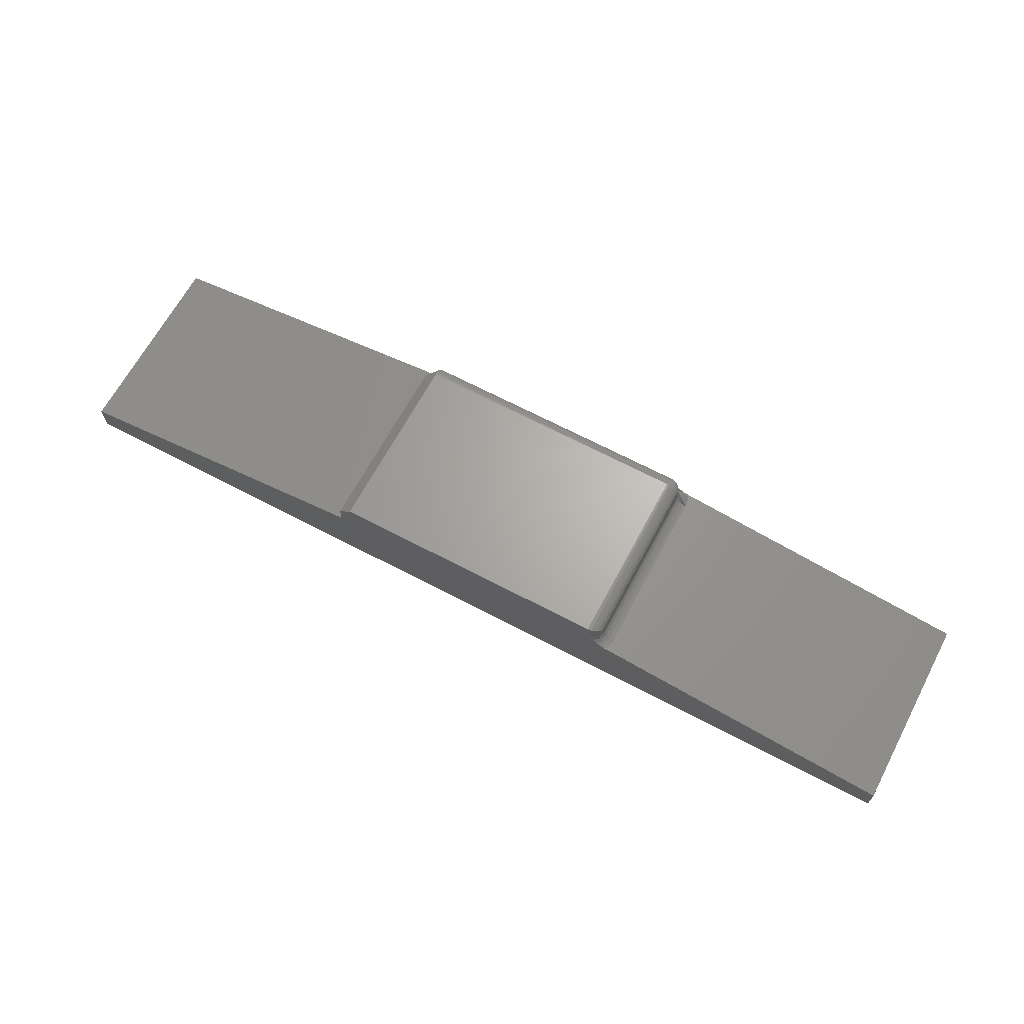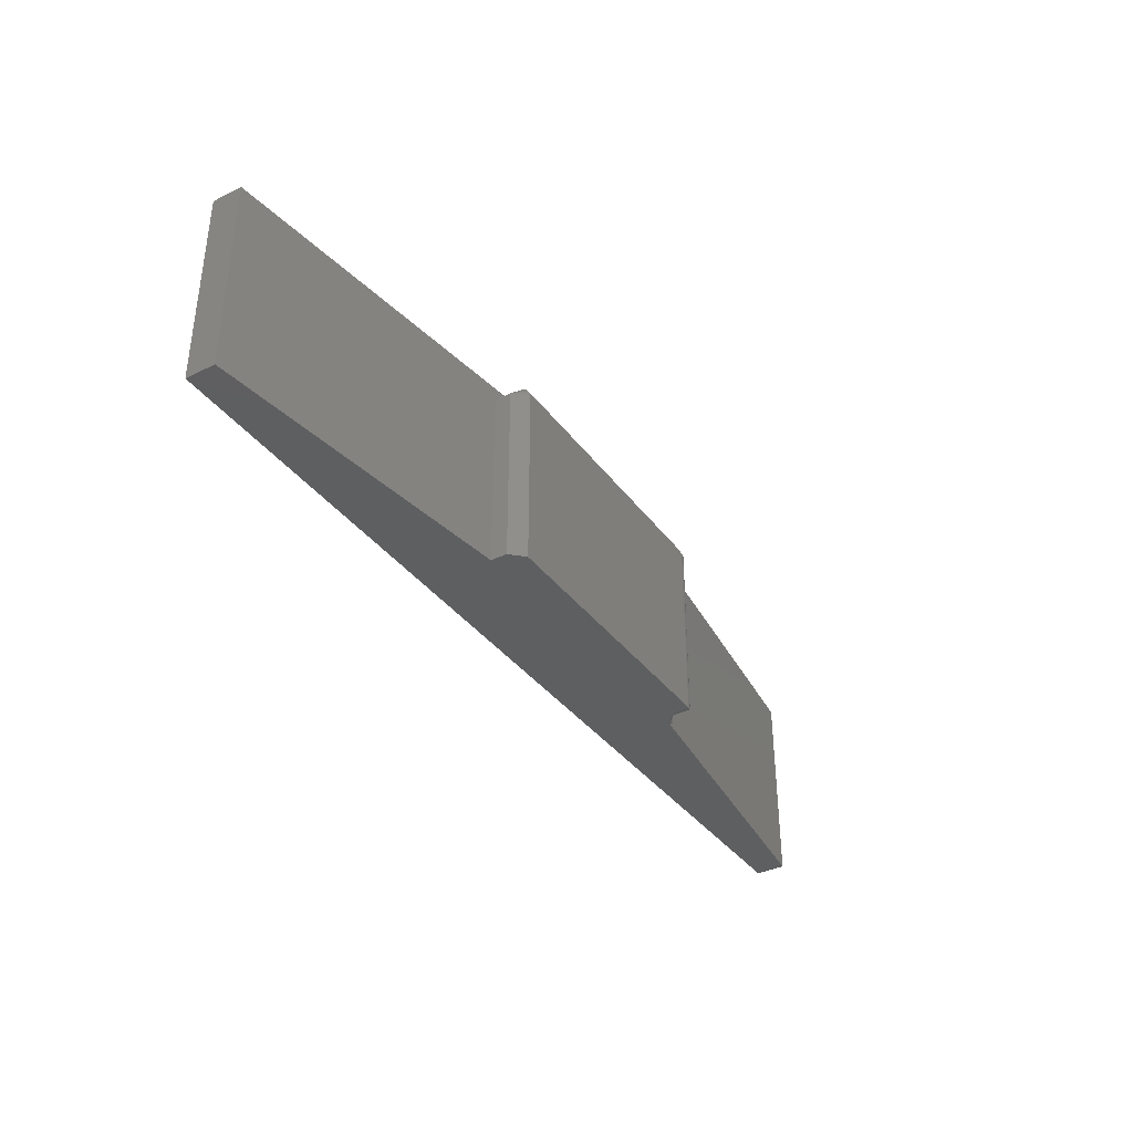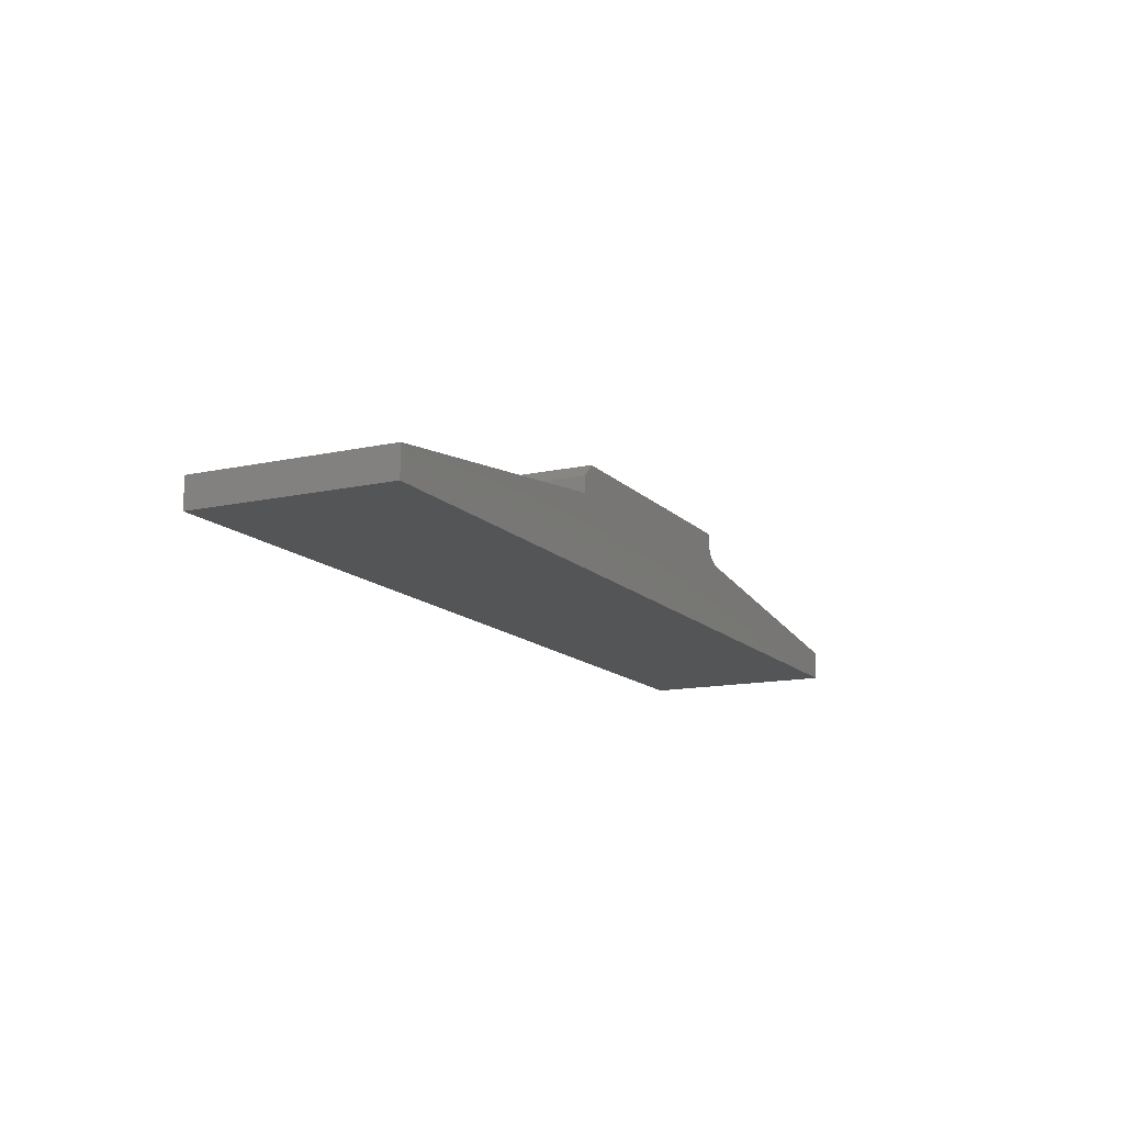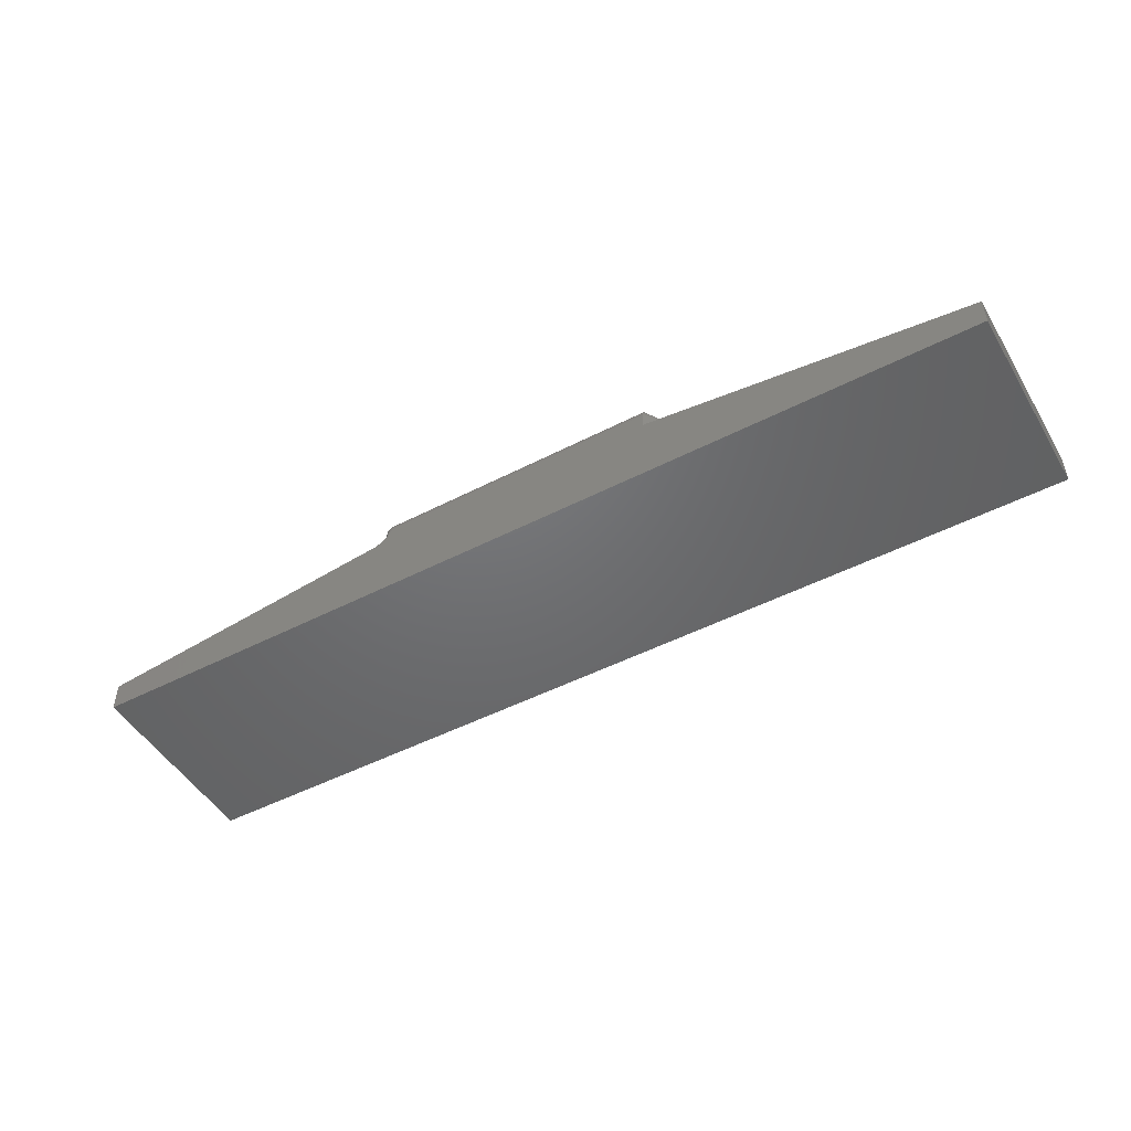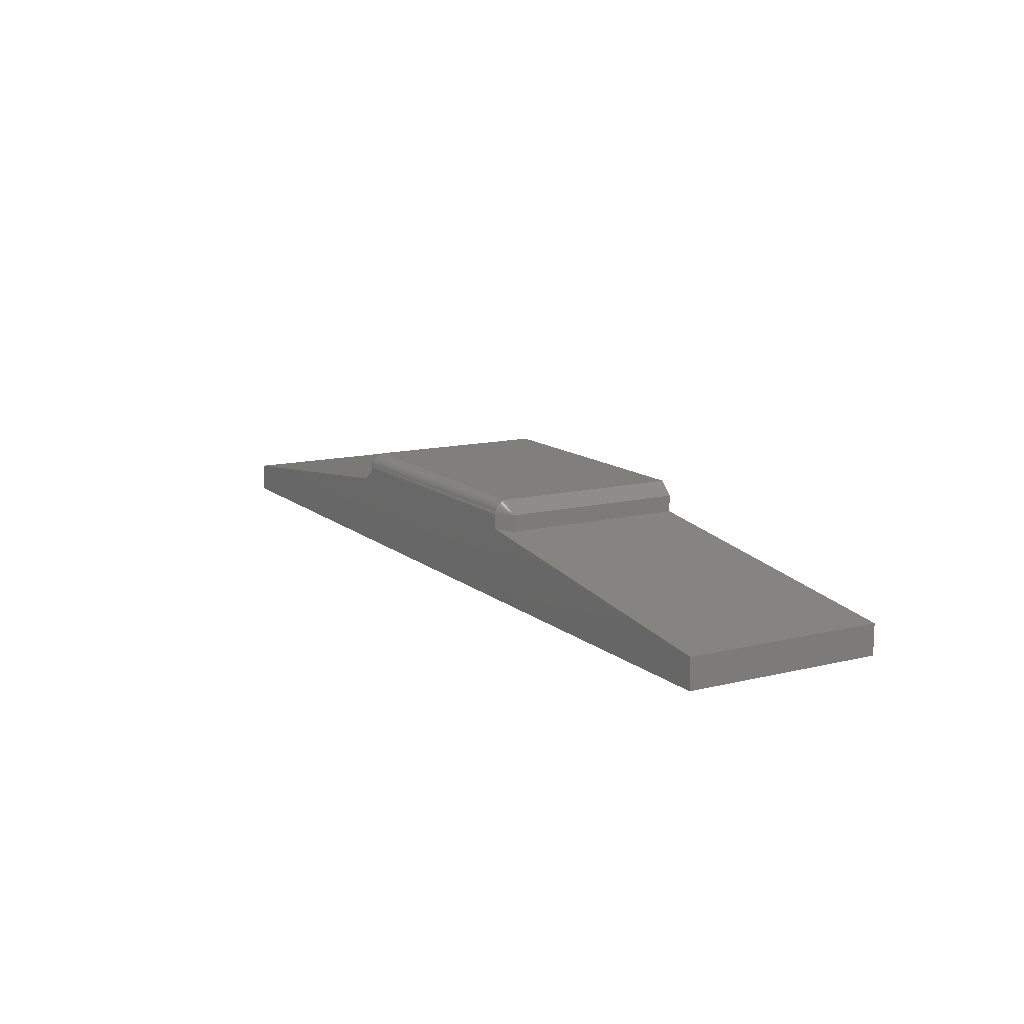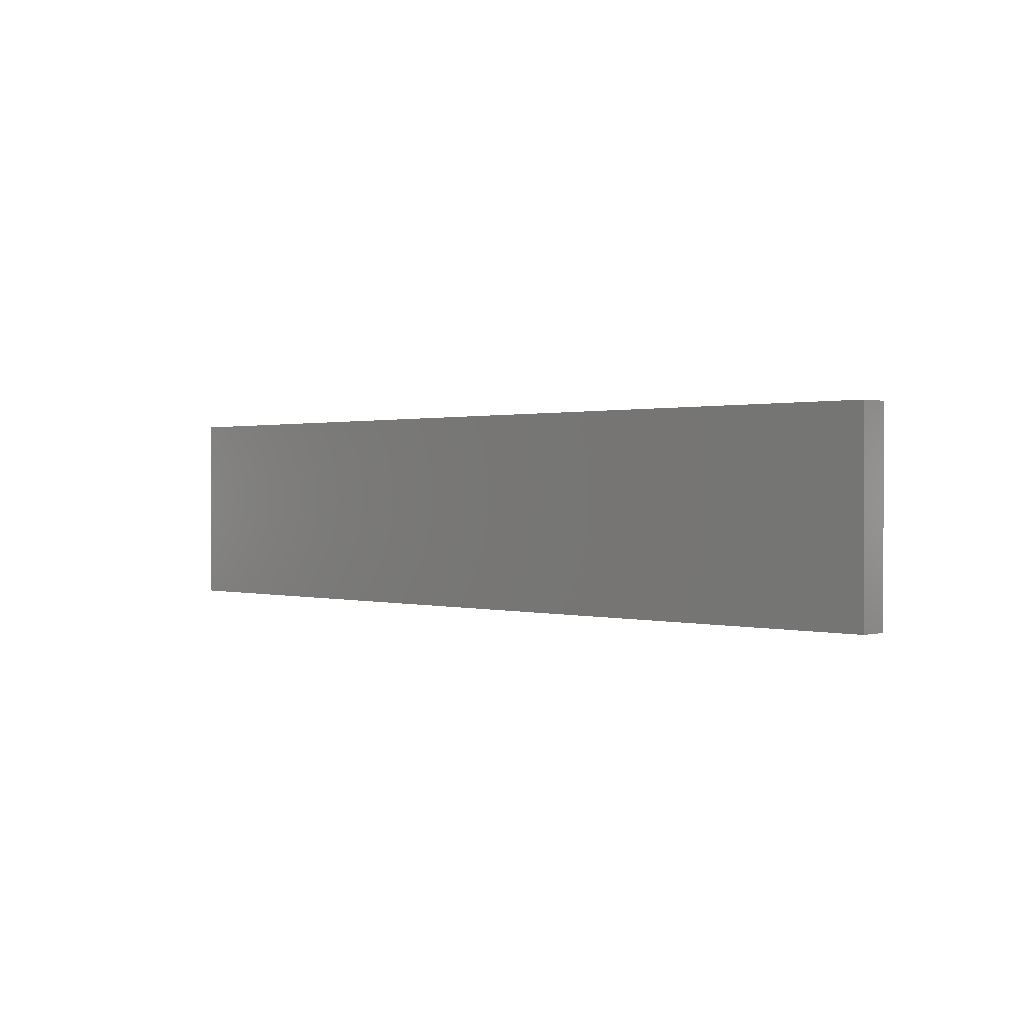
<metadata>
{"format":"stl","ext":"stl","renderer":"f3d","projection":"perspective","resolution":1024,"background":"white","views":[{"elev":65.7,"azim":28.0,"up":"+Z"},{"elev":-37.1,"azim":-57.7,"up":"+Y"},{"elev":-13.5,"azim":-63.6,"up":"+Z"},{"elev":-48.8,"azim":-150.2,"up":"+Z"},{"elev":12.7,"azim":-119.8,"up":"+Z"},{"elev":0.7,"azim":-134.9,"up":"+Y"}]}
</metadata>
<code>
# stl→obj: 137 verts, 269 faces
v 0.1953 2.172e-17 0.2675
v 0.1953 0 0.25
v 0.1953 -0.1172 0.2675
v 0.1953 -0.1172 0.25
v 0.5553 2.274e-17 0.2997
v 0.39 1.361e-17 0.3006
v 0.5553 -0.0001501 0.3012
v 0.39 -0.0001501 0.3021
v 0.5553 -0.0005947 0.3027
v 0.39 -0.0005947 0.3036
v 0.5553 -0.001317 0.3041
v 0.39 -0.001317 0.3049
v 0.5553 -0.002288 0.3052
v 0.39 -0.002288 0.3061
v 0.5553 -0.003472 0.3062
v 0.39 -0.003472 0.3071
v 0.5553 -0.004823 0.3069
v 0.39 -0.004823 0.3078
v 0.5553 -0.006288 0.3074
v 0.39 -0.006288 0.3082
v 0.5553 -0.007812 0.3084
v 0.39 -0.007812 0.3084
v 0.39 1.226e-17 0.2918
v 0.5571 2.272e-17 0.2975
v 0.5587 2.271e-17 0.2957
v 0.5604 2.271e-17 0.294
v 0.5622 2.273e-17 0.2926
v 0.564 2.277e-17 0.2915
v 0.5666 2.286e-17 0.2905
v 0.5679 2.277e-17 0.2903
v 0.75 3.176e-17 0.2675
v 0.75 3.079e-17 0.25
v 0.5553 -0.1172 0.3084
v 0.39 -0.1172 0.3084
v 0.3822 -0.007812 0.3006
v 0.3822 -0.007812 0.2909
v 0.3822 -0.1172 0.3006
v 0.3822 -0.1172 0.2909
v 0.5553 -0.1172 0.2997
v 0.75 -0.1172 0.25
v 0.75 -0.1172 0.2675
v 0.5679 -0.1172 0.2903
v 0.5653 -0.1172 0.2909
v 0.5628 -0.1172 0.2922
v 0.561 -0.1172 0.2935
v 0.5593 -0.1172 0.2951
v 0.5576 -0.1172 0.297
v 0.5562 -0.1172 0.2987
v 0.5632 -0.007812 0.2997
v 0.5627 -0.005109 0.2979
v 0.563 -0.006288 0.2997
v 0.5632 -0.007812 0.2978
v 0.5591 -0.0009853 0.2988
v 0.5571 -0.0001949 0.2993
v 0.5583 -0.0005947 0.2997
v 0.5597 -0.001317 0.2997
v 0.5609 -0.002288 0.2997
v 0.5613 -0.00273 0.2982
v 0.5626 -0.004823 0.2997
v 0.5618 -0.003472 0.2997
v 0.5632 -0.1094 0.3006
v 0.563 -0.007812 0.3021
v 0.5631 -0.1106 0.3018
v 0.5576 -0.1169 0.3081
v 0.5598 -0.1158 0.307
v 0.5583 -0.007812 0.3078
v 0.5597 -0.007812 0.3071
v 0.5616 -0.114 0.3052
v 0.5623 -0.1129 0.3041
v 0.5628 -0.1118 0.303
v 0.5618 -0.007812 0.3049
v 0.5626 -0.007812 0.3036
v 0.5569 -0.007812 0.3082
v 0.5609 -0.007812 0.3061
v 0.5608 -0.115 0.3062
v 0.5596 -0.001074 0.2972
v 0.5597 -0.0006522 0.2958
v 0.5686 -0.001379 0.2902
v 0.5633 -0.007812 0.2964
v 0.5637 -0.007812 0.295
v 0.5643 -0.007812 0.2937
v 0.5651 -0.007812 0.2926
v 0.5661 -0.007812 0.2916
v 0.5673 -0.007812 0.2909
v 0.5686 -0.007812 0.2903
v 0.57 -0.007812 0.29
v 0.5698 -0.005614 0.29
v 0.5694 -0.003461 0.2901
v 0.5632 -0.1094 0.2978
v 0.5625 -0.006668 0.3027
v 0.5626 -0.005513 0.3017
v 0.5618 -0.005773 0.3037
v 0.5618 -0.00461 0.3027
v 0.5616 -0.00357 0.3016
v 0.5606 -0.006267 0.3053
v 0.5608 -0.004988 0.3045
v 0.5609 -0.003818 0.3035
v 0.5607 -0.002802 0.3024
v 0.5603 -0.001978 0.3012
v 0.5579 -0.00663 0.307
v 0.558 -0.0009542 0.3023
v 0.5577 -0.0004693 0.3009
v 0.5567 -0.006375 0.3073
v 0.5568 -0.004918 0.3068
v 0.5569 -0.003572 0.3061
v 0.5569 -0.002389 0.3051
v 0.5568 -0.001414 0.304
v 0.5567 -0.0006854 0.3026
v 0.5566 -0.0002307 0.3012
v 0.5594 -0.005654 0.306
v 0.5596 -0.004344 0.3052
v 0.5597 -0.003169 0.3043
v 0.5596 -0.002171 0.3031
v 0.5593 -0.001391 0.3018
v 0.5582 -0.005198 0.3065
v 0.5583 -0.003866 0.3058
v 0.5583 -0.002686 0.3048
v 0.5582 -0.001703 0.3036
v 0.558 -0.1167 0.2991
v 0.563 -0.1111 0.2978
v 0.562 -0.1135 0.2981
v 0.5603 -0.1155 0.2985
v 0.57 -0.1094 0.29
v 0.5699 -0.1111 0.29
v 0.5696 -0.1128 0.2901
v 0.5691 -0.1145 0.2901
v 0.5587 -0.1166 0.2974
v 0.5644 -0.1155 0.2919
v 0.5651 -0.1094 0.2926
v 0.5635 -0.1149 0.2928
v 0.5628 -0.1143 0.294
v 0.5637 -0.1094 0.295
v 0.5623 -0.1139 0.2953
v 0.5665 -0.1169 0.2906
v 0.5654 -0.1161 0.2911
v 0.5673 -0.1094 0.2909
v 0.562 -0.1137 0.2966
f 1 2 3
f 3 2 4
f 5 6 7
f 7 6 8
f 7 8 9
f 9 8 10
f 9 10 11
f 11 10 12
f 11 12 13
f 13 12 14
f 13 14 15
f 15 14 16
f 15 16 17
f 17 16 18
f 17 18 19
f 19 18 20
f 19 20 21
f 21 20 22
f 23 6 5
f 23 5 24
f 23 24 25
f 23 25 26
f 23 26 27
f 23 27 28
f 1 23 28
f 1 28 29
f 1 29 30
f 1 30 31
f 1 31 32
f 1 32 2
f 33 21 34
f 34 21 22
f 35 36 37
f 37 36 38
f 33 37 39
f 33 34 37
f 3 4 40
f 3 40 41
f 3 41 42
f 3 42 43
f 38 3 43
f 38 43 44
f 38 44 45
f 38 45 46
f 38 46 47
f 38 47 48
f 38 48 39
f 38 39 37
f 3 38 1
f 1 38 36
f 1 36 23
f 4 2 40
f 40 2 32
f 6 23 35
f 35 23 36
f 22 35 34
f 34 35 37
f 35 22 20
f 35 20 18
f 35 18 16
f 35 16 14
f 35 14 12
f 35 12 10
f 35 10 8
f 35 8 6
f 49 50 51
f 49 52 50
f 53 54 55
f 53 55 56
f 53 56 57
f 53 57 58
f 50 59 51
f 59 50 60
f 60 50 58
f 60 58 57
f 61 62 63
f 61 49 62
f 64 65 66
f 66 65 67
f 68 69 70
f 71 70 72
f 72 70 63
f 72 63 62
f 21 33 73
f 73 33 64
f 73 64 66
f 67 65 74
f 74 65 75
f 74 75 71
f 71 75 68
f 71 68 70
f 5 76 24
f 5 54 76
f 77 26 25
f 25 24 77
f 77 24 76
f 76 54 53
f 30 29 78
f 76 26 77
f 50 52 79
f 50 79 80
f 50 80 81
f 50 81 82
f 50 82 83
f 50 83 84
f 50 84 85
f 50 85 86
f 50 86 87
f 50 87 88
f 50 88 78
f 50 78 29
f 50 29 28
f 50 28 58
f 58 28 27
f 58 27 26
f 58 26 76
f 58 76 53
f 52 49 89
f 89 49 61
f 49 51 62
f 90 72 62
f 90 62 91
f 62 51 91
f 91 51 59
f 71 72 90
f 71 90 92
f 90 91 92
f 92 91 93
f 93 91 94
f 91 59 94
f 94 59 60
f 95 74 71
f 71 92 95
f 95 92 96
f 92 93 96
f 96 93 97
f 93 94 97
f 97 94 98
f 94 60 98
f 98 60 99
f 60 57 99
f 67 100 66
f 101 56 102
f 56 55 102
f 21 73 19
f 19 73 103
f 19 103 17
f 17 103 104
f 17 104 15
f 15 104 105
f 15 105 13
f 13 105 106
f 13 106 11
f 11 106 107
f 11 107 9
f 9 107 108
f 9 108 7
f 7 108 109
f 7 109 5
f 5 109 54
f 67 74 110
f 110 74 95
f 110 95 111
f 111 95 96
f 111 96 112
f 112 96 97
f 112 97 113
f 113 97 98
f 113 98 114
f 114 98 99
f 114 99 56
f 56 99 57
f 100 67 115
f 115 67 110
f 115 110 116
f 116 110 111
f 116 111 117
f 117 111 112
f 117 112 118
f 118 112 113
f 118 113 101
f 101 113 114
f 101 114 56
f 73 66 103
f 103 66 100
f 103 100 104
f 104 100 115
f 104 115 105
f 105 115 116
f 105 116 106
f 106 116 117
f 106 117 107
f 107 117 118
f 107 118 108
f 108 118 101
f 108 101 109
f 109 101 102
f 109 102 54
f 54 102 55
f 48 33 39
f 33 48 64
f 64 48 119
f 89 63 120
f 89 61 63
f 63 70 69
f 120 63 69
f 120 69 121
f 121 69 68
f 121 68 75
f 121 75 122
f 122 75 65
f 122 65 64
f 64 119 122
f 31 30 78
f 31 78 88
f 31 88 87
f 31 87 86
f 31 86 123
f 31 123 41
f 41 123 124
f 41 124 125
f 41 125 126
f 41 126 42
f 119 47 127
f 119 127 122
f 127 47 46
f 47 119 48
f 128 129 130
f 130 129 131
f 129 132 131
f 131 132 133
f 134 135 128
f 43 134 128
f 43 128 44
f 44 128 130
f 44 130 45
f 130 131 45
f 45 131 46
f 127 121 122
f 136 129 128
f 136 128 135
f 136 135 134
f 136 134 42
f 136 42 126
f 136 126 125
f 136 125 124
f 136 124 123
f 137 46 131
f 137 131 133
f 137 133 132
f 137 132 89
f 137 89 120
f 137 120 121
f 137 121 127
f 137 127 46
f 132 79 89
f 79 52 89
f 86 85 123
f 85 136 123
f 84 136 85
f 136 84 83
f 83 129 136
f 82 129 83
f 129 82 81
f 81 132 129
f 80 132 81
f 132 80 79
f 32 31 40
f 40 31 41

</code>
